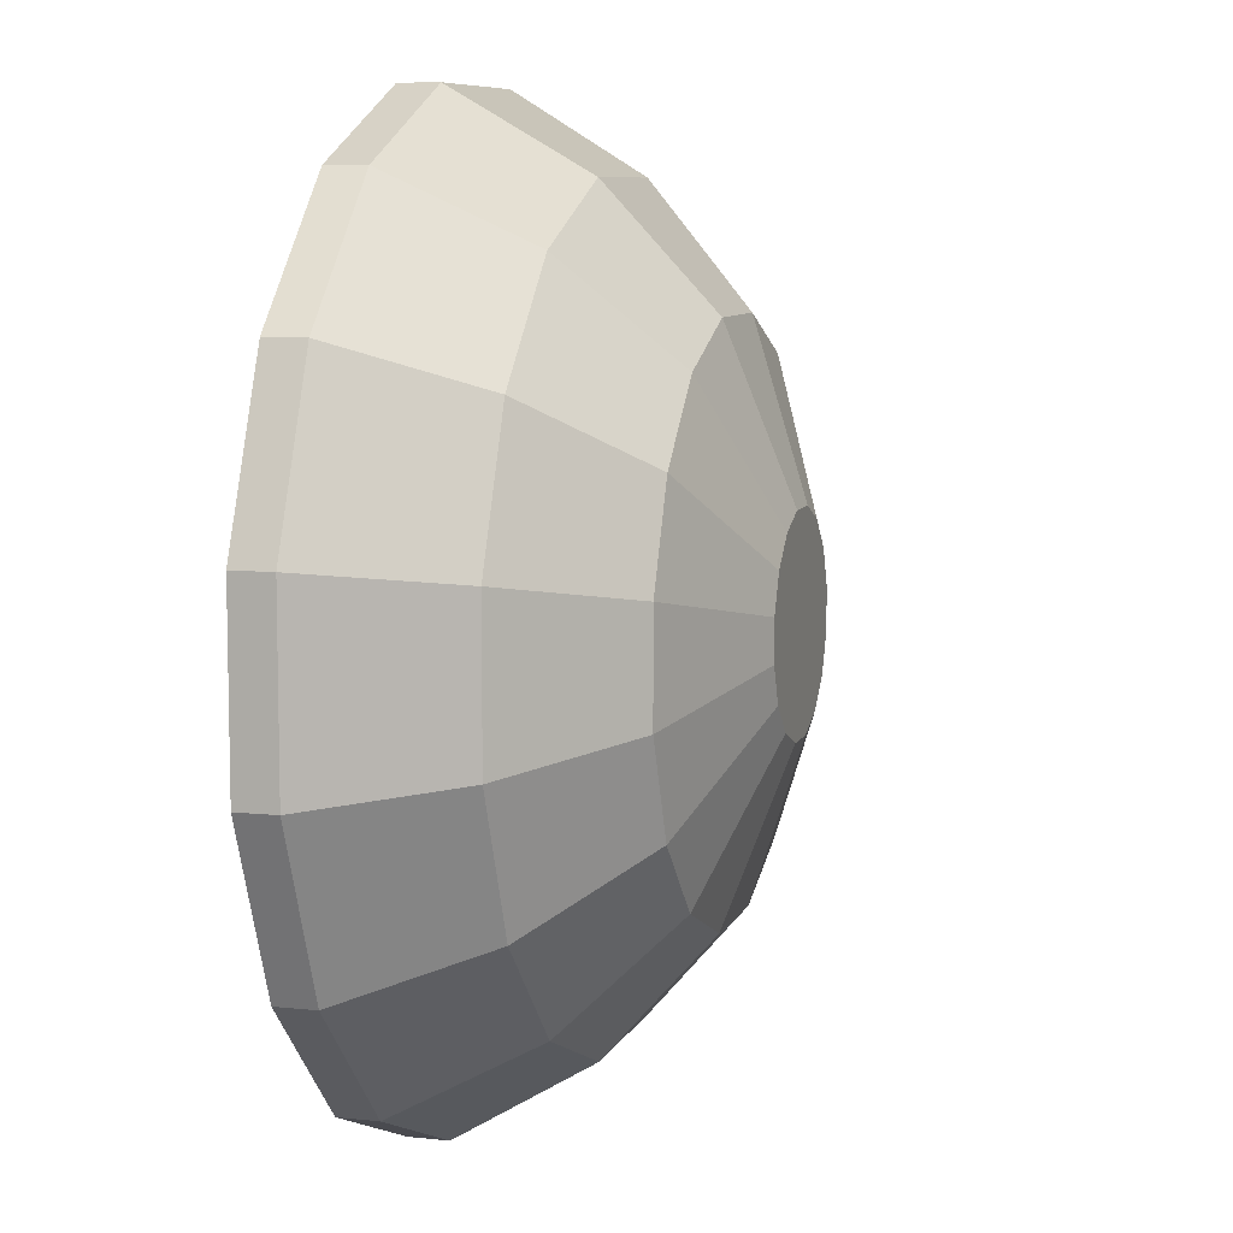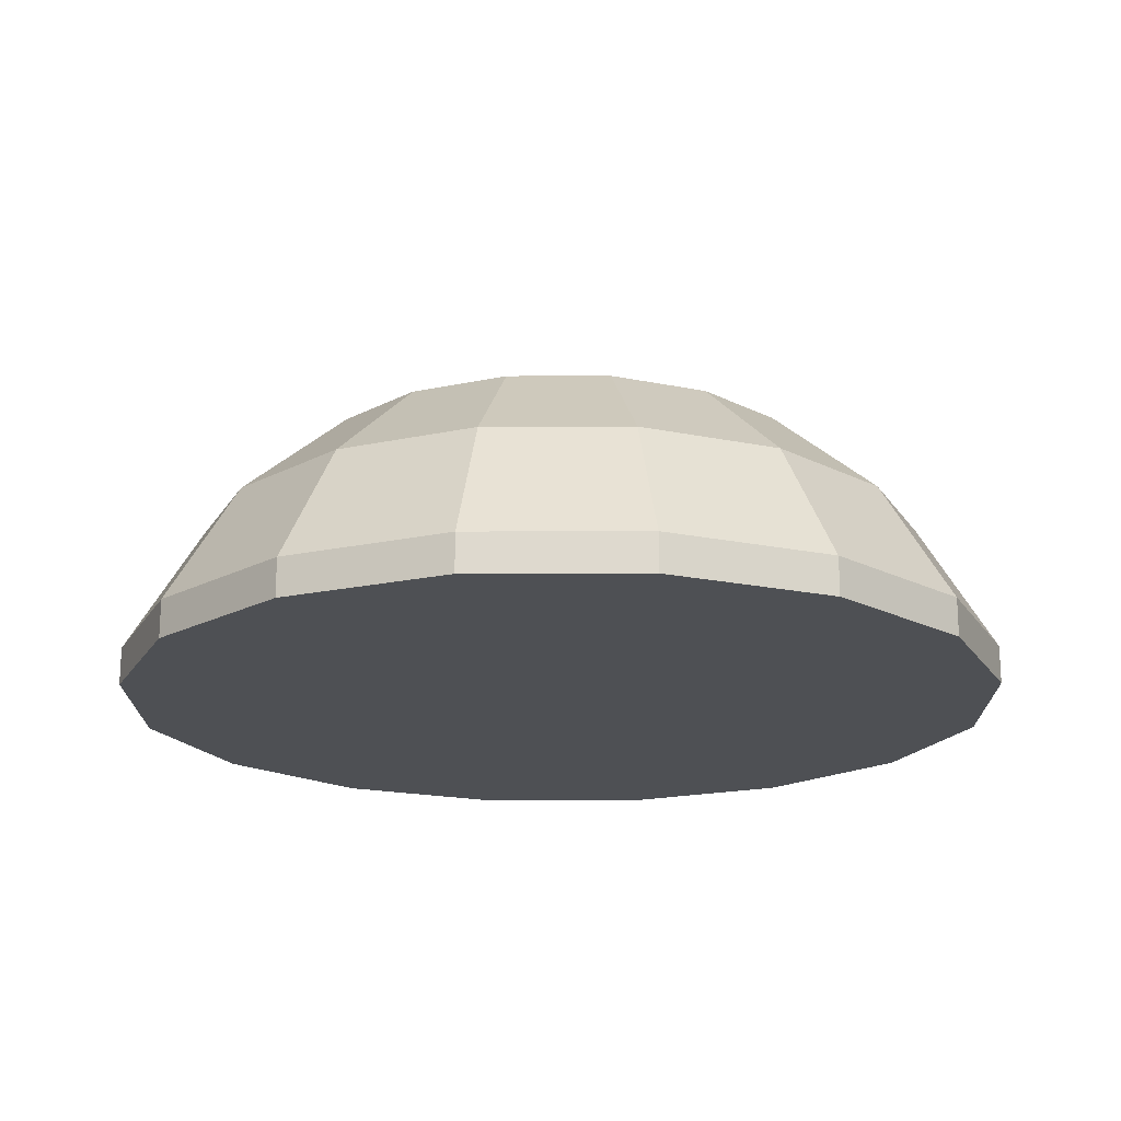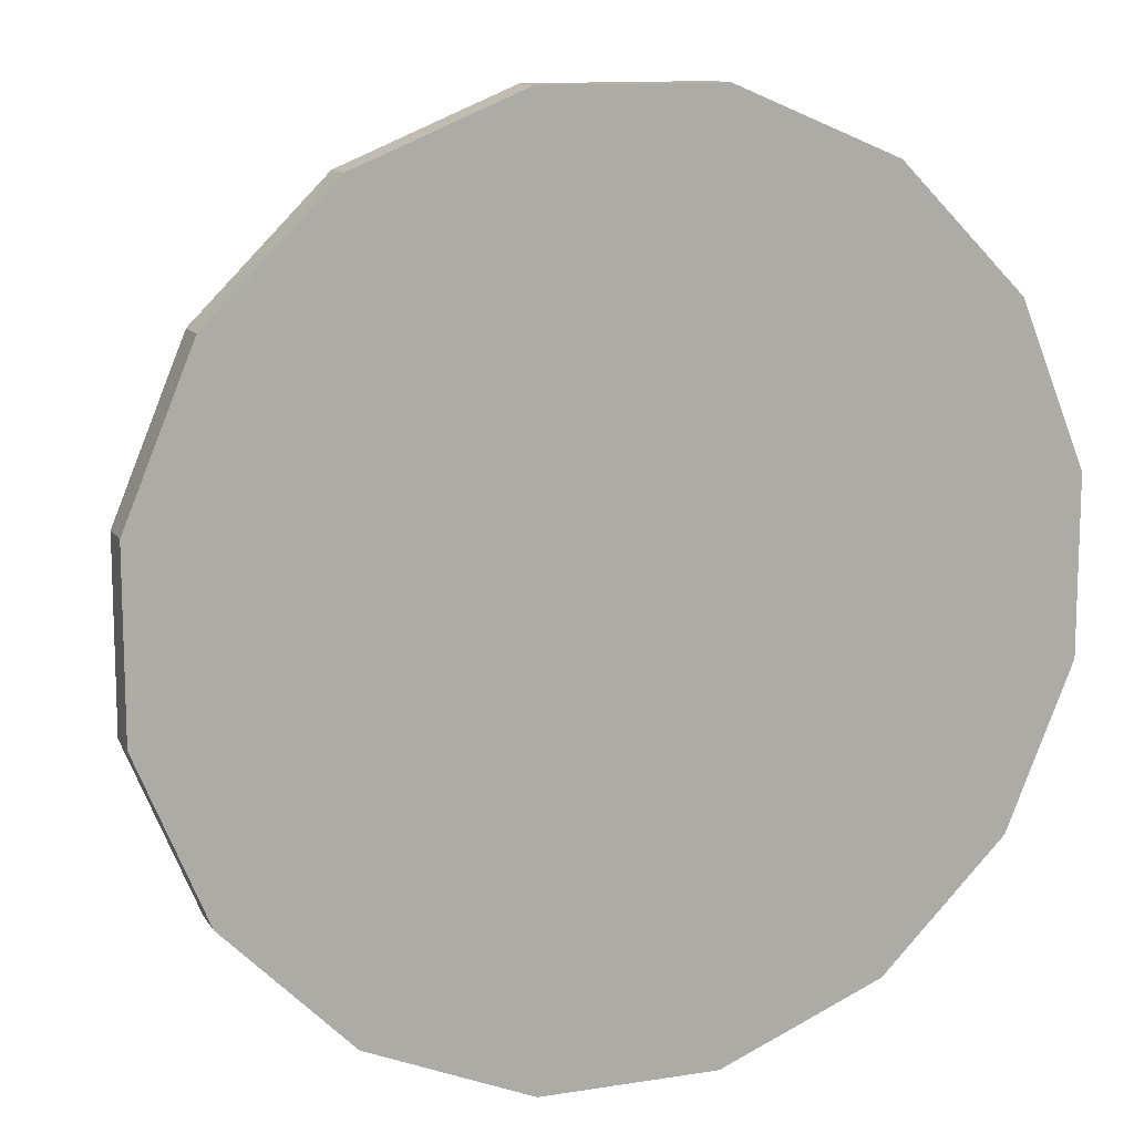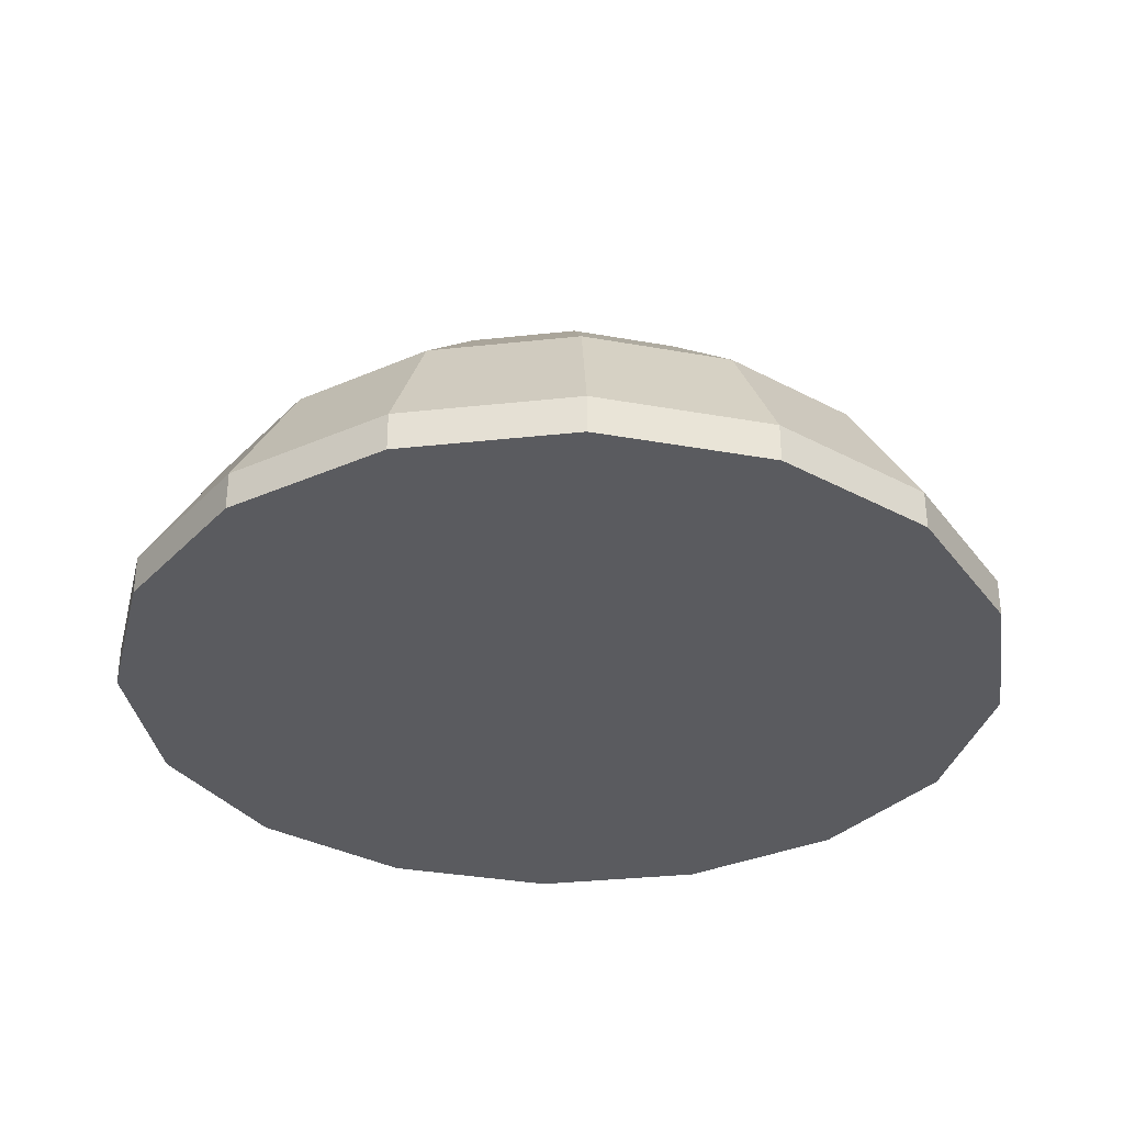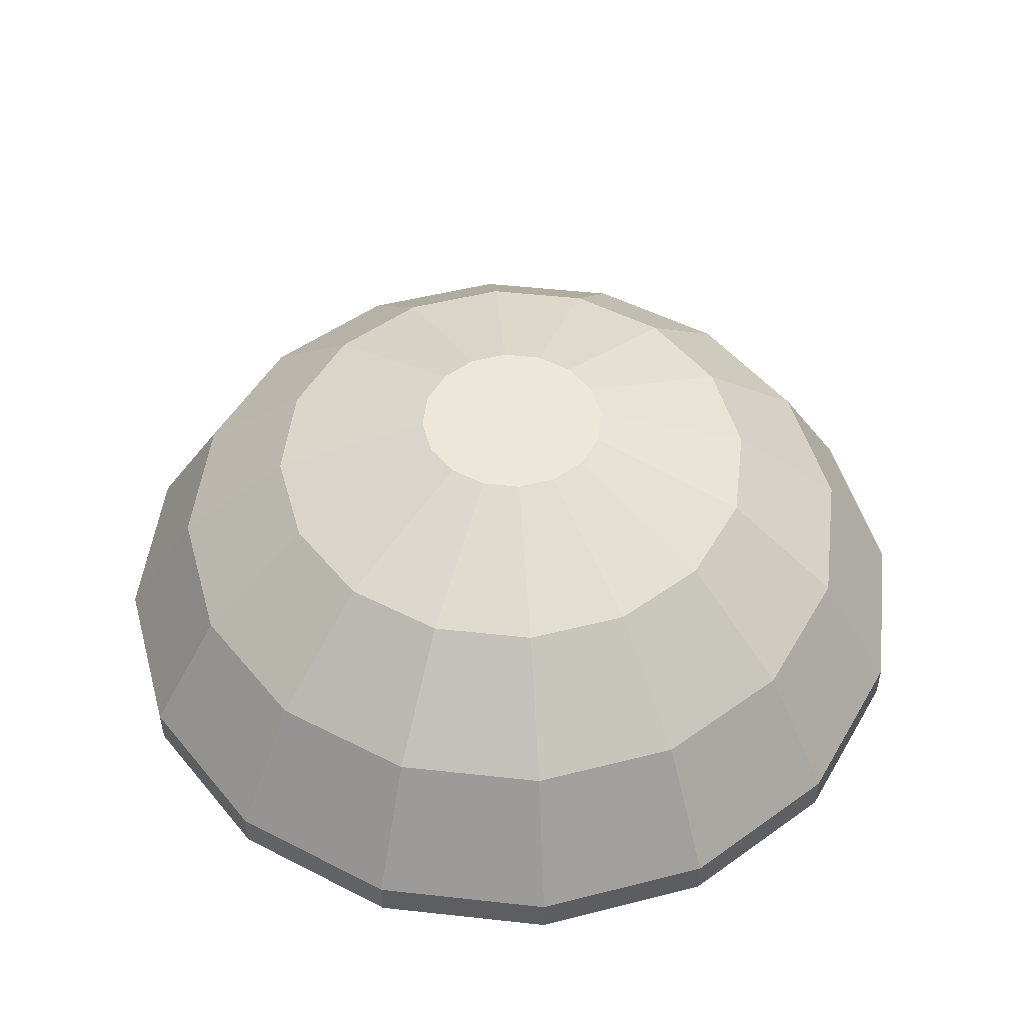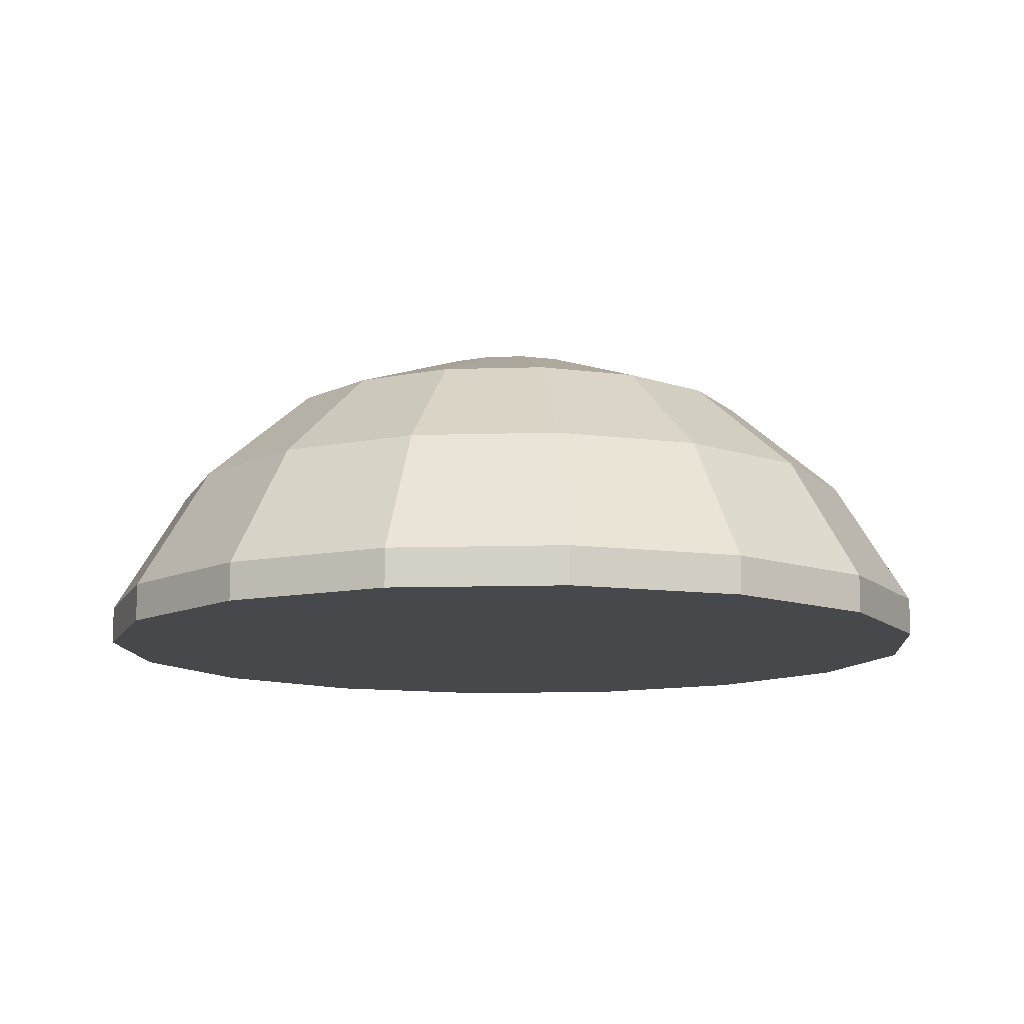
<metadata>
{"format":"obj","ext":"obj","renderer":"f3d","projection":"perspective","resolution":1024,"background":"white","views":[{"elev":8.2,"azim":106.4,"up":"+Z"},{"elev":-18.5,"azim":-44.6,"up":"+Y"},{"elev":12.1,"azim":-20.5,"up":"+Z"},{"elev":-33.1,"azim":-14.0,"up":"+Y"},{"elev":50.0,"azim":-173.1,"up":"+Y"},{"elev":-11.3,"azim":116.8,"up":"+Y"}]}
</metadata>
<code>
o Circle.047
v -0.1482 13.8 -0.7452
v -0.4221 13.8 -0.6317
v -0.6317 13.8 -0.4221
v -0.7452 13.8 -0.1482
v -0.7452 13.8 0.1482
v -0.6317 13.8 0.4221
v -0.4221 13.8 0.6317
v -0.1482 13.8 0.7452
v 0.1482 13.8 0.7452
v 0.4221 13.8 0.6317
v 0.6317 13.8 0.4221
v 0.7452 13.8 0.1482
v 0.7452 13.8 -0.1482
v 0.6317 13.8 -0.4221
v 0.4221 13.8 -0.6317
v 0.1482 13.8 -0.7452
v -0.1229 14.02 -0.6177
v -0.3499 14.02 -0.5237
v -0.5237 14.02 -0.3499
v -0.6177 14.02 -0.1229
v -0.6177 14.02 0.1229
v -0.5237 14.02 0.3499
v -0.3499 14.02 0.5237
v -0.1229 14.02 0.6177
v 0.1229 14.02 0.6177
v 0.3499 14.02 0.5237
v 0.5237 14.02 0.3499
v 0.6177 14.02 0.1229
v 0.6177 14.02 -0.1229
v 0.5237 14.02 -0.3499
v 0.3499 14.02 -0.5237
v 0.1229 14.02 -0.6177
v -0.08535 14.18 -0.4291
v -0.243 14.18 -0.3637
v -0.3637 14.18 -0.243
v -0.4291 14.18 -0.08535
v -0.4291 14.18 0.08535
v -0.3637 14.18 0.243
v -0.243 14.18 0.3637
v -0.08535 14.18 0.4291
v 0.08535 14.18 0.4291
v 0.243 14.18 0.3637
v 0.3637 14.18 0.243
v 0.4291 14.18 0.08535
v 0.4291 14.18 -0.08535
v 0.3637 14.18 -0.243
v 0.243 14.18 -0.3637
v 0.08535 14.18 -0.4291
v -0.03249 14.28 -0.1634
v -0.09253 14.28 -0.1385
v -0.1385 14.28 -0.09253
v -0.1634 14.28 -0.03249
v -0.1634 14.28 0.03249
v -0.1385 14.28 0.09253
v -0.09253 14.28 0.1385
v -0.03249 14.28 0.1634
v 0.03249 14.28 0.1634
v 0.09253 14.28 0.1385
v 0.1385 14.28 0.09253
v 0.1634 14.28 0.03249
v 0.1634 14.28 -0.03249
v 0.1385 14.28 -0.09253
v 0.09253 14.28 -0.1385
v 0.03249 14.28 -0.1634
v -0.1482 13.74 -0.7452
v -0.4221 13.74 -0.6317
v -0.6317 13.74 -0.4221
v -0.7452 13.74 -0.1482
v -0.7452 13.74 0.1482
v -0.6317 13.74 0.4221
v -0.4221 13.74 0.6317
v -0.1482 13.74 0.7452
v 0.1482 13.74 0.7452
v 0.4221 13.74 0.6317
v 0.6317 13.74 0.4221
v 0.7452 13.74 0.1482
v 0.7452 13.74 -0.1482
v 0.6317 13.74 -0.4221
v 0.4221 13.74 -0.6317
v 0.1482 13.74 -0.7452
f 3 4 20 19
f 11 12 28 27
f 4 5 21 20
f 12 13 29 28
f 5 6 22 21
f 13 14 30 29
f 6 7 23 22
f 14 15 31 30
f 7 8 24 23
f 15 16 32 31
f 8 9 25 24
f 1 2 18 17
f 16 1 17 32
f 9 10 26 25
f 2 3 19 18
f 10 11 27 26
f 25 26 42 41
f 18 19 35 34
f 26 27 43 42
f 19 20 36 35
f 27 28 44 43
f 20 21 37 36
f 28 29 45 44
f 21 22 38 37
f 29 30 46 45
f 22 23 39 38
f 30 31 47 46
f 23 24 40 39
f 31 32 48 47
f 24 25 41 40
f 17 18 34 33
f 32 17 33 48
f 46 47 63 62
f 39 40 56 55
f 47 48 64 63
f 40 41 57 56
f 33 34 50 49
f 48 33 49 64
f 41 42 58 57
f 34 35 51 50
f 42 43 59 58
f 35 36 52 51
f 43 44 60 59
f 36 37 53 52
f 44 45 61 60
f 37 38 54 53
f 45 46 62 61
f 38 39 55 54
f 50 51 52 53 54 55 56 57 58 59 60 61 62 63 64 49
f 4 3 67 68
f 12 11 75 76
f 5 4 68 69
f 13 12 76 77
f 6 5 69 70
f 14 13 77 78
f 7 6 70 71
f 15 14 78 79
f 8 7 71 72
f 16 15 79 80
f 9 8 72 73
f 2 1 65 66
f 1 16 80 65
f 10 9 73 74
f 3 2 66 67
f 11 10 74 75
f 66 65 80 79 78 77 76 75 74 73 72 71 70 69 68 67

</code>
